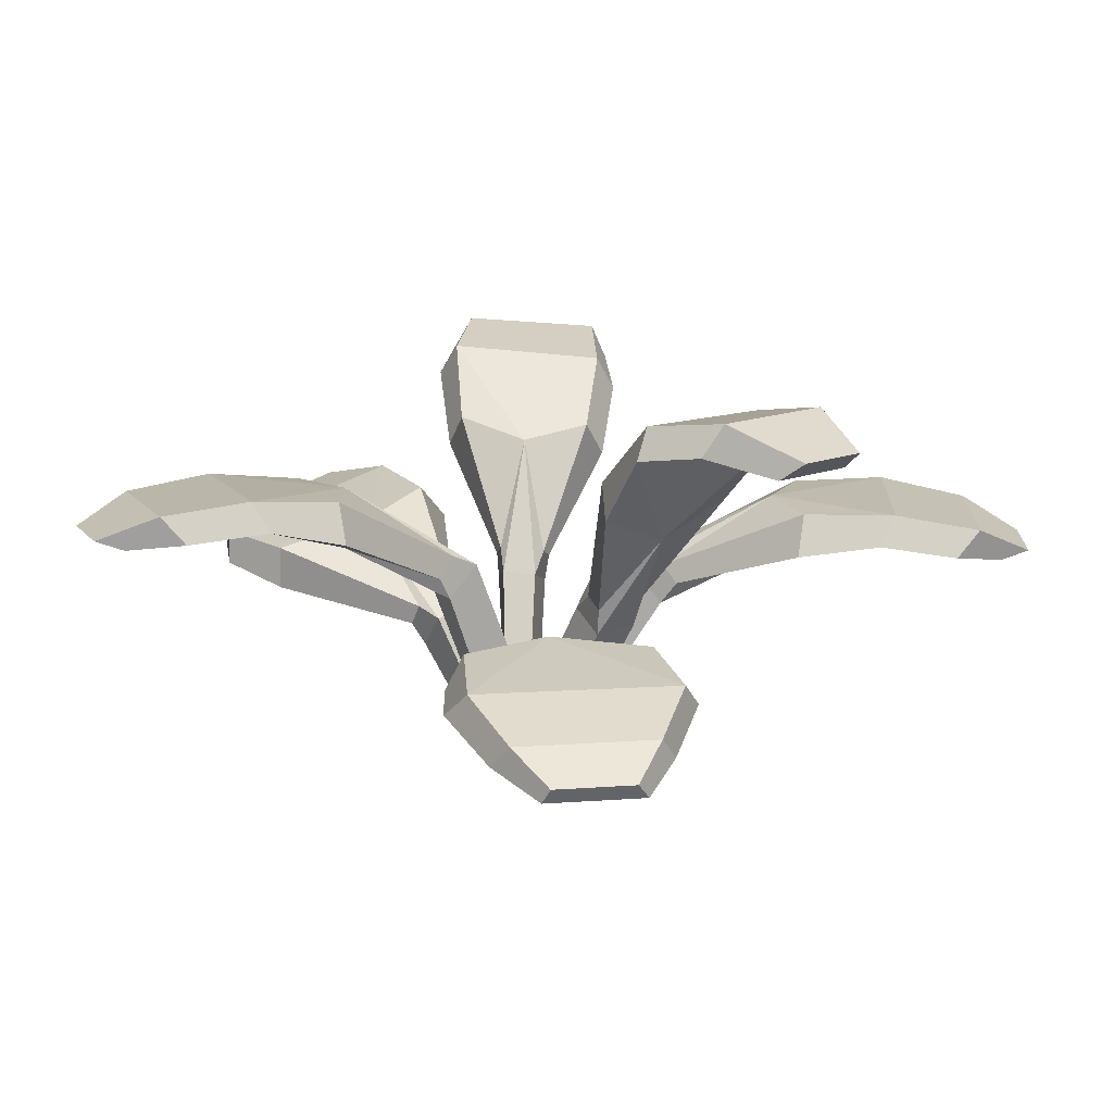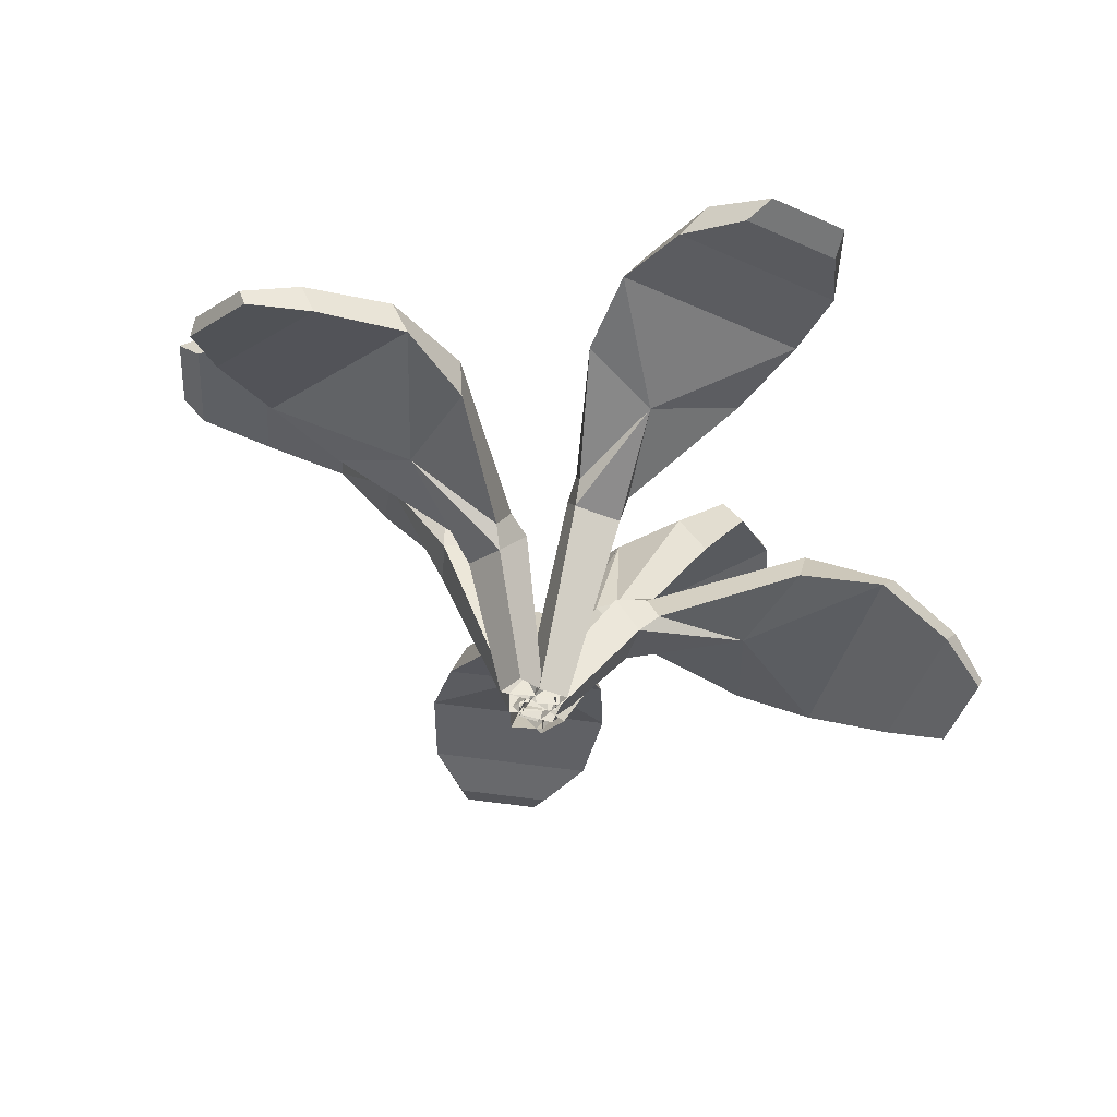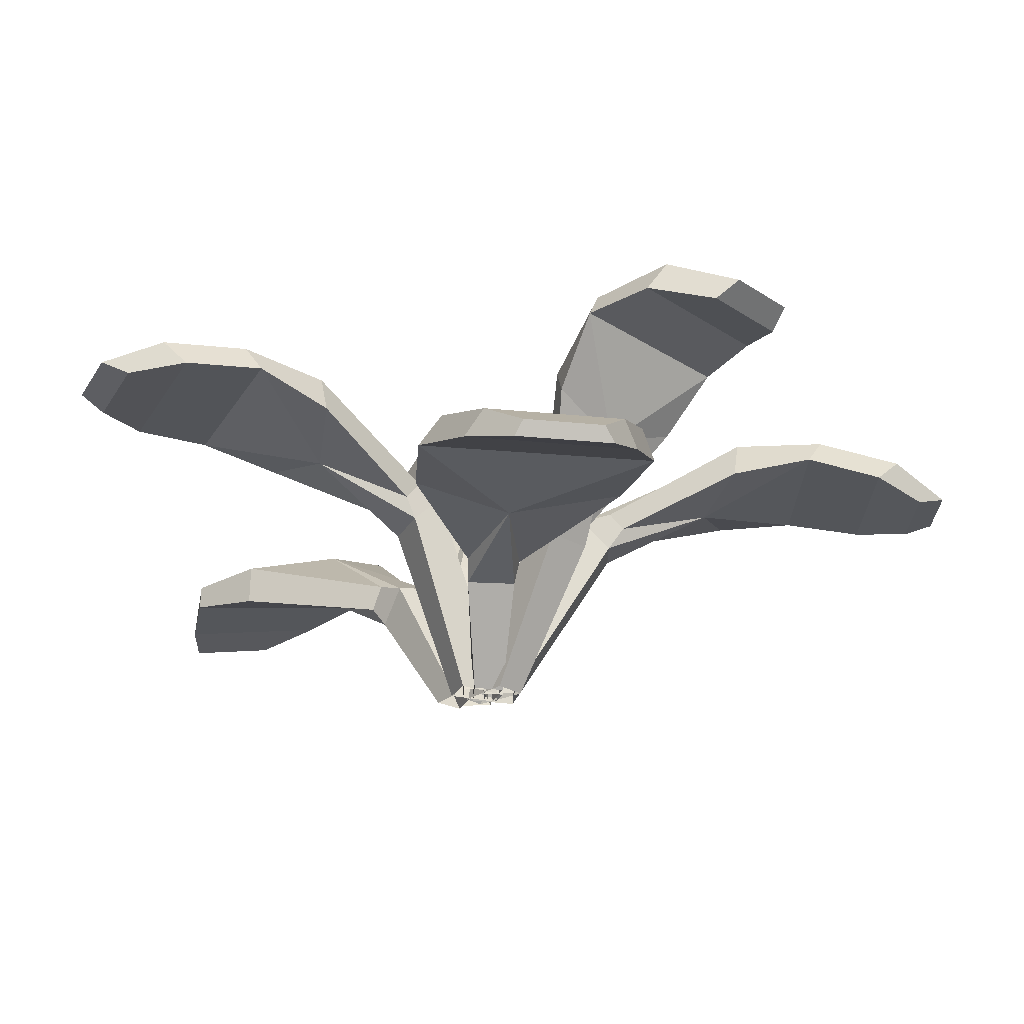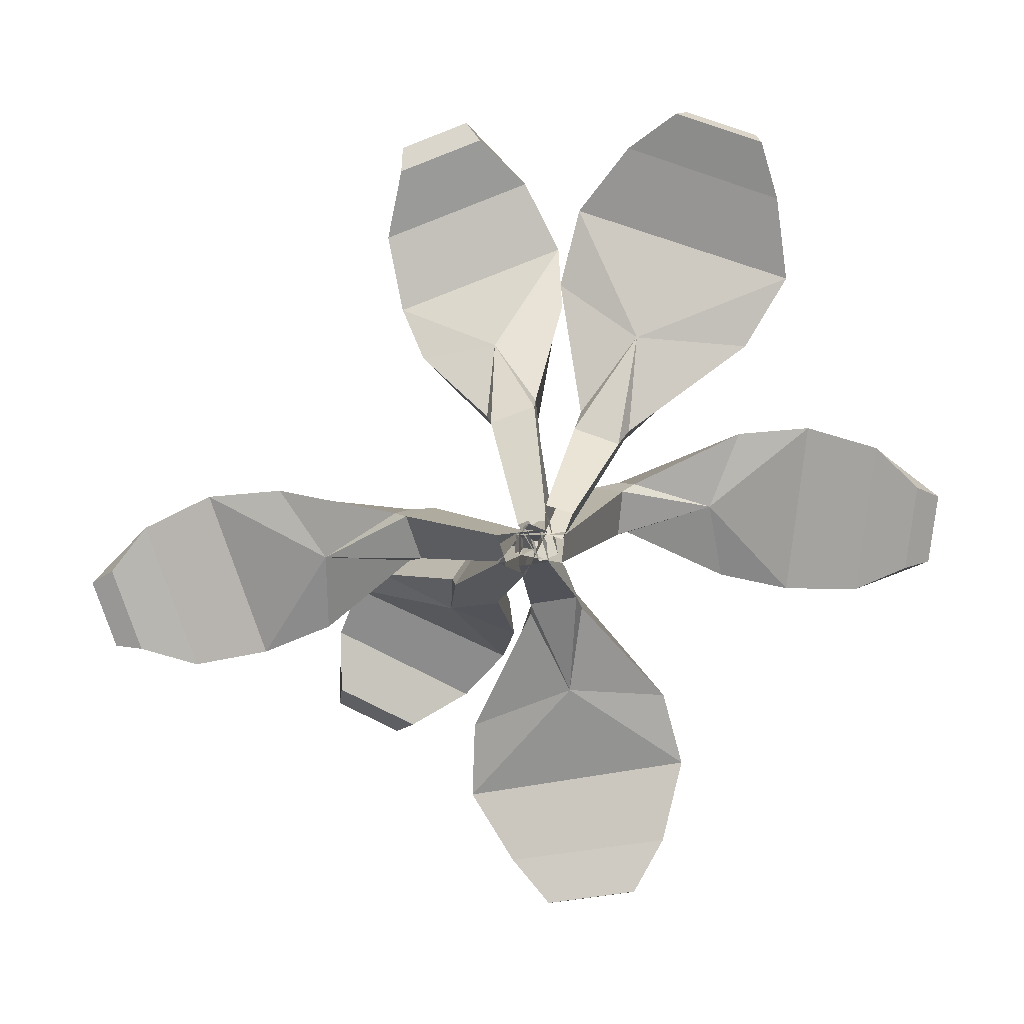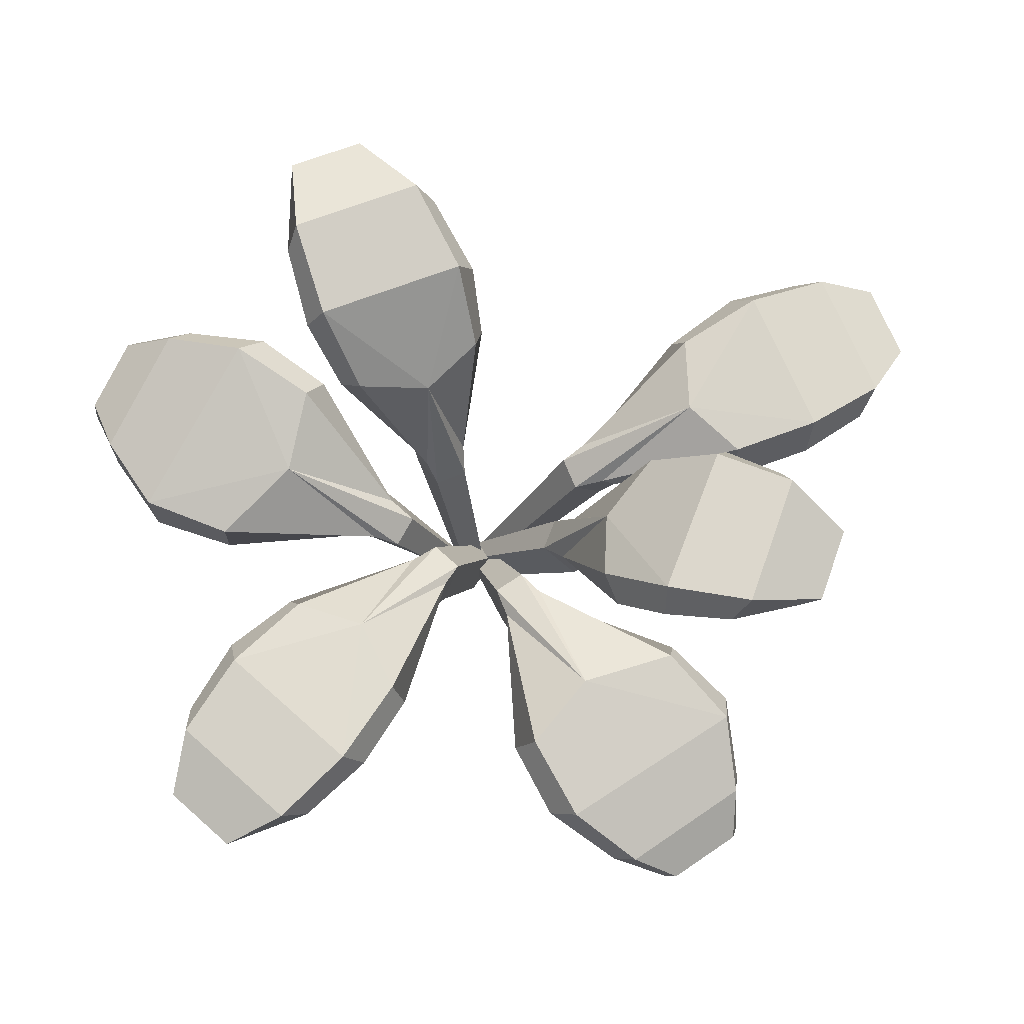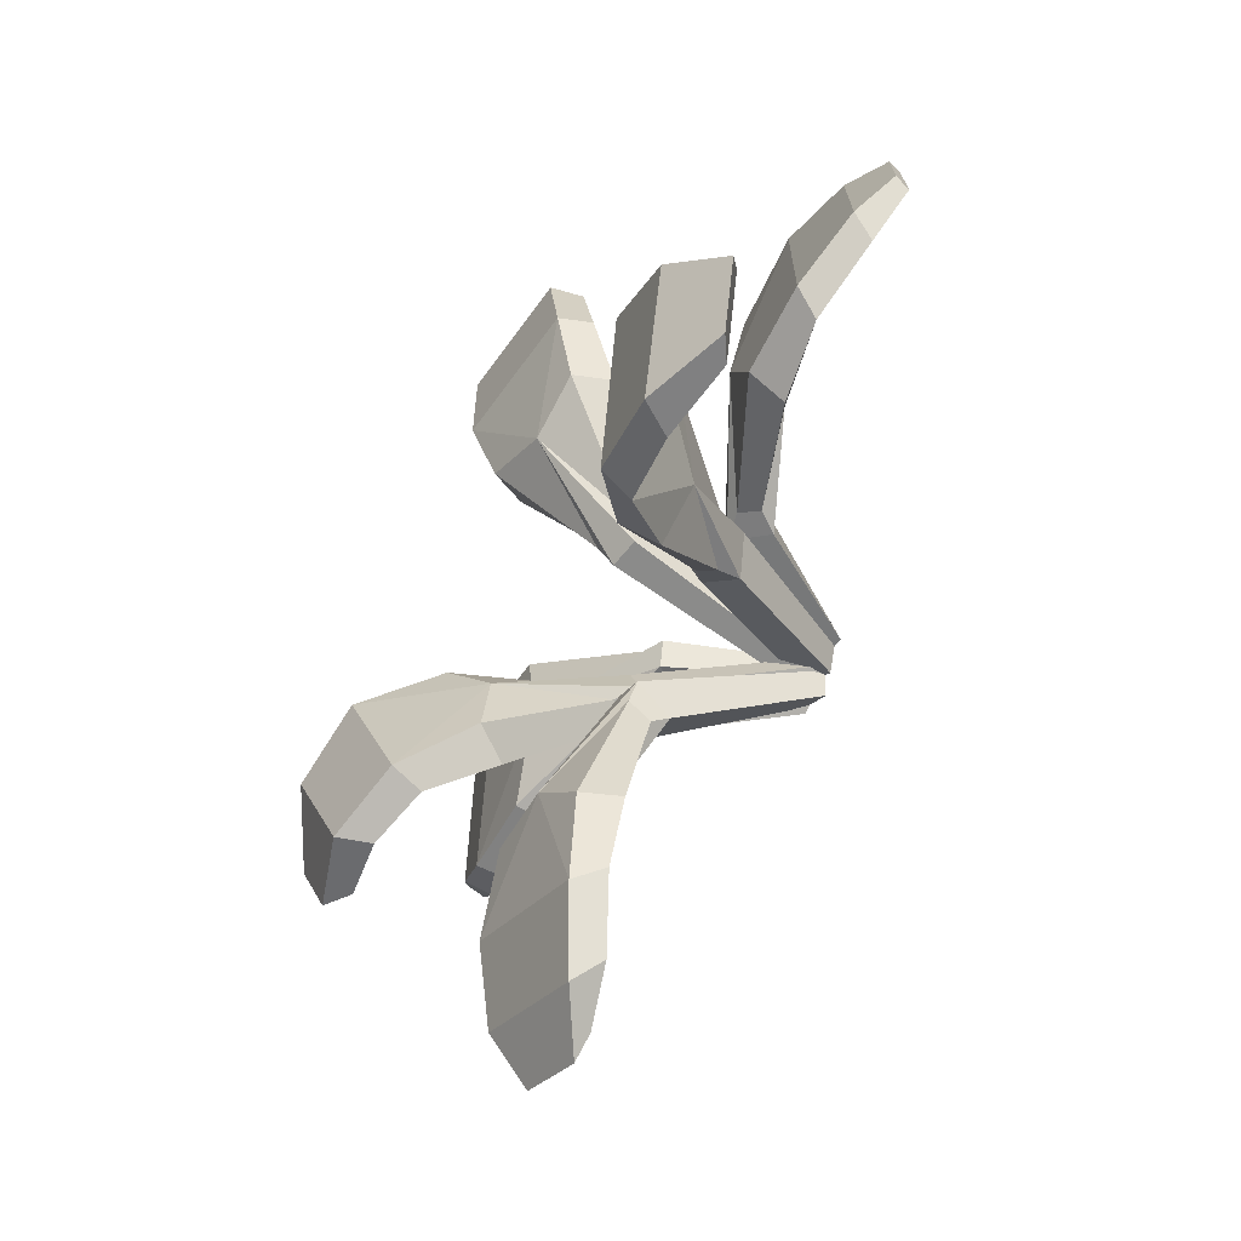
<metadata>
{"format":"obj","ext":"obj","renderer":"f3d","projection":"perspective","resolution":1024,"background":"white","views":[{"elev":11.1,"azim":79.1,"up":"+Y"},{"elev":-38.8,"azim":-17.3,"up":"+Y"},{"elev":-27.3,"azim":77.0,"up":"+Y"},{"elev":-72.3,"azim":-83.9,"up":"+Y"},{"elev":71.7,"azim":53.1,"up":"+Y"},{"elev":-43.7,"azim":-127.0,"up":"+Z"}]}
</metadata>
<code>
v -0.6855 9.313 -3.604
v 0.6958 9.133 -3.275
v -0.8763 7.874 -4.881
v 1.177 7.634 -4.405
v -1.891 0.6026 -0.4743
v -0.6194 0.6026 -0.2036
v -1.059 0.6026 1.09
v -1.908 0.6026 0.9059
v 1.569 12.3 -9.248
v 1.339 9.713 -9.101
v -0.8246 12.53 -14.97
v 5.608 11.97 -13.57
v 5.844 11.25 -17.25
v 0.1771 11.75 -18.49
v 1.663 10.39 -20.54
v 4.885 10.11 -19.83
v 5.051 9.765 -18.58
v 1.079 10.12 -19.44
v -0.7097 10.77 -17.63
v 6.276 10.15 -16.11
v 6.193 10.74 -12.75
v -1.737 11.44 -14.48
v -0.6206 9.699 -4.774
v -1.099 12.45 -11.07
v 1.531 8.544 -5.017
v 1.276 9.353 -4.461
v 5.035 10.2 -9.464
v 4.498 11.95 -9.844
v -1.865 10.81 -10.97
v -0.793 8.766 -5.453
v 1.127 7.798 -1.736
v 1.868 7.718 -0.5141
v 2.406 6.948 -2.913
v 3.504 6.86 -1.101
v -0.5924 0.6026 -0.5344
v 0.05652 0.6026 0.5871
v -1.824 0.6026 1.732
v -2.254 0.6026 0.9805
v 3.702 13.21 -2.643
v 5.068 11.17 -3.524
v 5.159 16.57 -7.615
v 8.672 16.52 -2.017
v 11.46 16.94 -4.502
v 8.236 17.06 -9.35
v 11.21 15.59 -10.11
v 13.04 15.52 -7.35
v 12.46 14.79 -6.433
v 10.21 14.87 -9.832
v 7.425 15.73 -9.562
v 11.4 15.59 -3.584
v 9.357 15.21 -1.454
v 5.026 15.26 -8.355
v 1.794 8.608 -2.386
v 2.995 14.06 -5.68
v 3.785 7.978 -1.097
v 2.94 8.462 -0.8114
v 7.149 12.39 -0.6588
v 5.963 13.84 -0.7595
v 3.49 12.67 -6.725
v 2.492 7.993 -3.089
v 1.916 6.139 0.8641
v 1.811 6.068 2.29
v 2.84 4.47 0.5505
v 2.702 4.388 2.666
v -0.3816 0.6026 0.3578
v -0.4028 0.6026 1.658
v -1.91 0.6026 1.393
v -1.892 0.6026 0.5239
v 8.337 8.009 1.935
v 7.66 5.495 1.897
v 13.56 7.035 -2.508
v 12.98 6.924 5.997
v 16.17 5.632 4.893
v 16.44 5.715 -0.922
v 17.98 4.433 0.3424
v 17.82 4.385 3.649
v 17.48 3.766 3.937
v 17.67 3.825 -0.1393
v 15.73 4.775 -1.632
v 15.39 4.673 5.536
v 12.06 5.9 6.79
v 12.71 6.033 -3.253
v 3.131 6.286 0.705
v 9.727 7.719 -2.11
v 3.53 5.168 2.853
v 3.102 6.064 2.645
v 8.581 5.995 6.241
v 9.186 7.62 5.538
v 9.186 6.113 -2.744
v 3.578 5.232 0.4791
v 0.6022 9.531 3.629
v -0.8037 9.505 3.897
v 1.168 8.168 4.879
v -0.9141 8.157 5.286
v -0.3104 0.6026 2.214
v -1.579 0.6026 2.475
v -1.805 0.6026 0.3835
v -0.9565 0.6026 0.2133
v 1.109 13.15 9.331
v 1.03 10.55 9.396
v 5.634 13.46 13.57
v -0.8378 13.61 14.91
v 0.3804 13.18 18.43
v 6.081 13.04 17.26
v 5.444 12.03 19.87
v 2.202 12.1 20.54
v 1.51 11.7 19.5
v 5.506 11.61 18.67
v 6.455 11.91 16.24
v -0.5729 12.08 17.69
v -1.812 12.42 14.53
v 6.167 12.23 12.88
v 1.053 10 4.679
v 4.288 13.08 9.915
v -0.9073 9.143 5.882
v -0.83 9.875 5.183
v -2.14 11.52 11.14
v -1.343 13.21 11.07
v 4.802 11.36 9.707
v 1.403 9.1 5.333
v -2.858 6.431 4.805
v -3.37 6.786 3.516
v -4.134 5.05 5.259
v -4.898 5.604 3.36
v -2.517 0.6026 2.928
v -3.018 0.6026 1.801
v -1.725 0.6026 1.607
v -1.393 0.6026 2.361
v -7.942 10.15 7.29
v -8.31 7.67 6.598
v -10.89 9.235 13.49
v -13.86 11.65 5.874
v -16.56 10.96 8.165
v -14.43 9.283 13.32
v -16.7 8.911 12.77
v -17.91 9.866 9.839
v -17.98 9.303 9.329
v -16.48 8.125 12.94
v -13.9 8.015 13.43
v -16.53 10.09 7.084
v -13.79 10.73 4.584
v -10.26 7.865 13.56
v -3.753 6.833 5.554
v -7.589 8.98 11.4
v -5.37 6.591 3.722
v -4.591 7.232 3.835
v -10.63 9.733 3.385
v -10.24 11.15 4.54
v -7.489 7.174 11.43
v -4.433 5.917 5.798
v -3.697 8.281 1.72
v -3.357 8.162 0.335
v -5.545 7.717 1.621
v -5.036 7.572 -0.4332
v -2.618 0.6026 1.752
v -2.256 0.6026 0.5046
v -0.4767 0.6026 1.26
v -0.7227 0.6026 2.092
v -6.029 13.89 0.3231
v -7.63 11.87 -0.003906
v -10.55 17.75 2.725
v -8.895 17.22 -3.652
v -12.91 18.3 -4.22
v -14.4 18.65 1.397
v -17.35 17.78 -0.3725
v -16.51 17.58 -3.567
v -15.52 16.73 -3.728
v -16.57 16.97 0.2101
v -14.16 17.3 2.162
v -12.33 16.87 -4.763
v -8.9 15.82 -4.417
v -10.94 16.48 3.445
v -4.488 9.228 1.709
v -7.683 14.79 2.952
v -5.05 8.708 -0.6234
v -4.189 9.056 -0.2139
v -7.049 13.04 -3.512
v -6.276 14.49 -2.616
v -8.783 13.41 3.352
v -5.564 8.778 1.695
f 11 12 13 14
f 15 16 17 18
f 19 20 21 22
f 12 21 20 13
f 22 11 14 19
f 23 9 24
f 26 25 27 28
f 29 10 30
f 30 23 24 29
f 13 20 17 16
f 14 13 16 15
f 19 14 15 18
f 18 17 20 19
f 3 4 6 5
f 4 2 7 6
f 2 1 8 7
f 1 3 5 8
f 24 9 11
f 28 27 21 12
f 22 10 29
f 29 24 11 22
f 9 26 28
f 12 9 28
f 11 9 12
f 1 2 9
f 10 21 27
f 25 10 27
f 3 10 4
f 22 21 10
f 1 9 23
f 2 4 25 26
f 10 3 30
f 3 1 23 30
f 9 2 26
f 4 10 25
f 41 42 43 44
f 45 46 47 48
f 49 50 51 52
f 42 51 50 43
f 52 41 44 49
f 53 39 54
f 56 55 57 58
f 59 40 60
f 60 53 54 59
f 43 50 47 46
f 44 43 46 45
f 49 44 45 48
f 48 47 50 49
f 33 34 36 35
f 34 32 37 36
f 32 31 38 37
f 31 33 35 38
f 54 39 41
f 58 57 51 42
f 52 40 59
f 59 54 41 52
f 39 56 58
f 42 39 58
f 41 39 42
f 31 32 39
f 40 51 57
f 55 40 57
f 33 40 34
f 52 51 40
f 31 39 53
f 32 34 55 56
f 40 33 60
f 33 31 53 60
f 39 32 56
f 34 40 55
f 71 72 73 74
f 75 76 77 78
f 79 80 81 82
f 72 81 80 73
f 82 71 74 79
f 83 69 84
f 86 85 87 88
f 89 70 90
f 90 83 84 89
f 73 80 77 76
f 74 73 76 75
f 79 74 75 78
f 78 77 80 79
f 63 64 66 65
f 64 62 67 66
f 62 61 68 67
f 61 63 65 68
f 84 69 71
f 88 87 81 72
f 82 70 89
f 89 84 71 82
f 69 86 88
f 72 69 88
f 71 69 72
f 61 62 69
f 70 81 87
f 85 70 87
f 63 70 64
f 82 81 70
f 61 69 83
f 62 64 85 86
f 70 63 90
f 63 61 83 90
f 69 62 86
f 64 70 85
f 101 102 103 104
f 105 106 107 108
f 109 110 111 112
f 102 111 110 103
f 112 101 104 109
f 113 99 114
f 116 115 117 118
f 119 100 120
f 120 113 114 119
f 103 110 107 106
f 104 103 106 105
f 109 104 105 108
f 108 107 110 109
f 93 94 96 95
f 94 92 97 96
f 92 91 98 97
f 91 93 95 98
f 114 99 101
f 118 117 111 102
f 112 100 119
f 119 114 101 112
f 99 116 118
f 102 99 118
f 101 99 102
f 91 92 99
f 100 111 117
f 115 100 117
f 93 100 94
f 112 111 100
f 91 99 113
f 92 94 115 116
f 100 93 120
f 93 91 113 120
f 99 92 116
f 94 100 115
f 131 132 133 134
f 135 136 137 138
f 139 140 141 142
f 132 141 140 133
f 142 131 134 139
f 143 129 144
f 146 145 147 148
f 149 130 150
f 150 143 144 149
f 133 140 137 136
f 134 133 136 135
f 139 134 135 138
f 138 137 140 139
f 123 124 126 125
f 124 122 127 126
f 122 121 128 127
f 121 123 125 128
f 144 129 131
f 148 147 141 132
f 142 130 149
f 149 144 131 142
f 129 146 148
f 132 129 148
f 131 129 132
f 121 122 129
f 130 141 147
f 145 130 147
f 123 130 124
f 142 141 130
f 121 129 143
f 122 124 145 146
f 130 123 150
f 123 121 143 150
f 129 122 146
f 124 130 145
f 161 162 163 164
f 165 166 167 168
f 169 170 171 172
f 162 171 170 163
f 172 161 164 169
f 173 159 174
f 176 175 177 178
f 179 160 180
f 180 173 174 179
f 163 170 167 166
f 164 163 166 165
f 169 164 165 168
f 168 167 170 169
f 153 154 156 155
f 154 152 157 156
f 152 151 158 157
f 151 153 155 158
f 174 159 161
f 178 177 171 162
f 172 160 179
f 179 174 161 172
f 159 176 178
f 162 159 178
f 161 159 162
f 151 152 159
f 160 171 177
f 175 160 177
f 153 160 154
f 172 171 160
f 151 159 173
f 152 154 175 176
f 160 153 180
f 153 151 173 180
f 159 152 176
f 154 160 175

</code>
